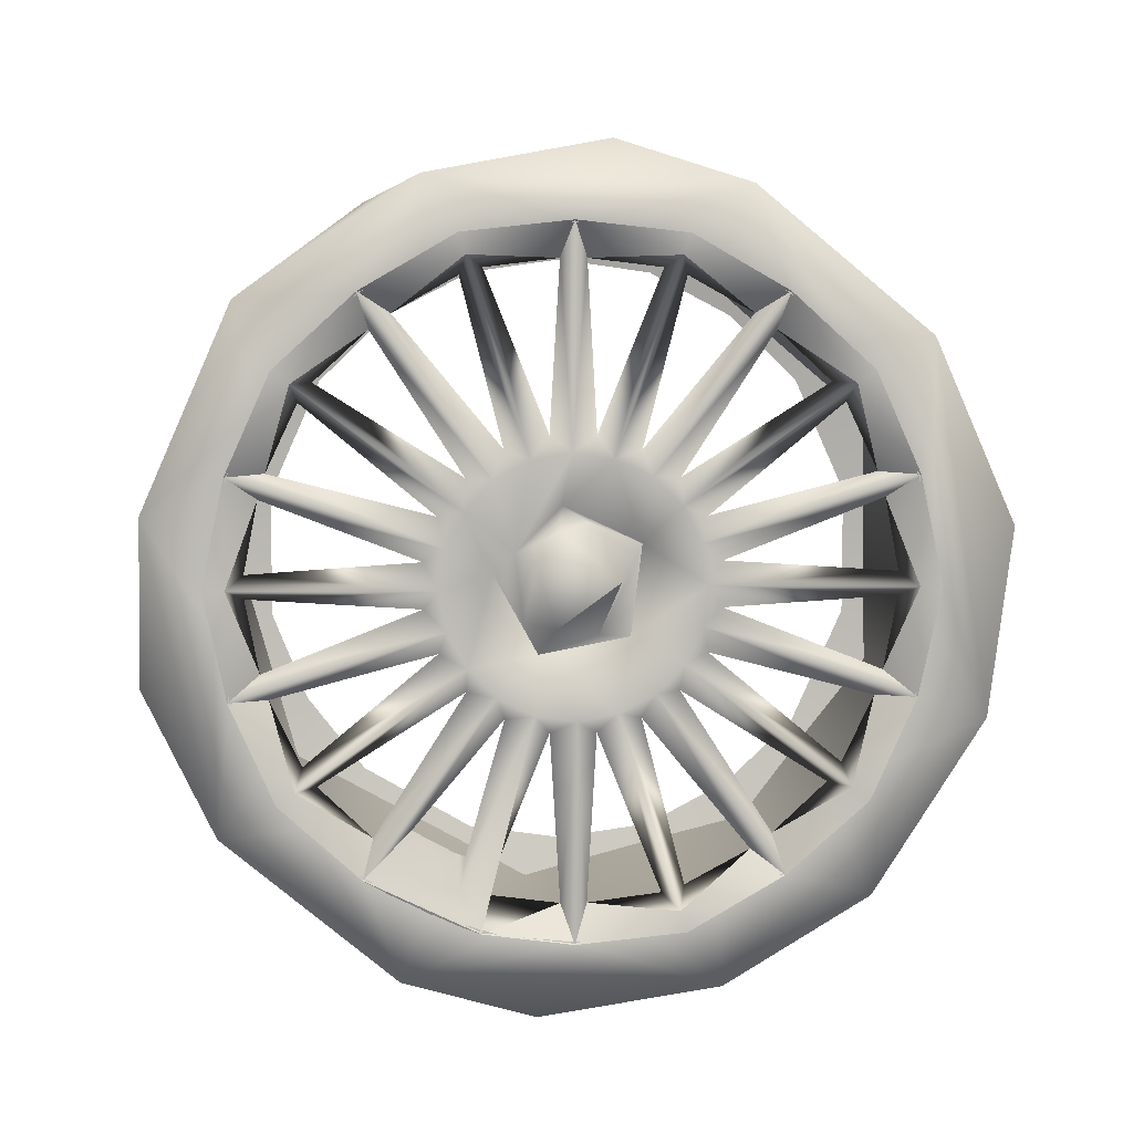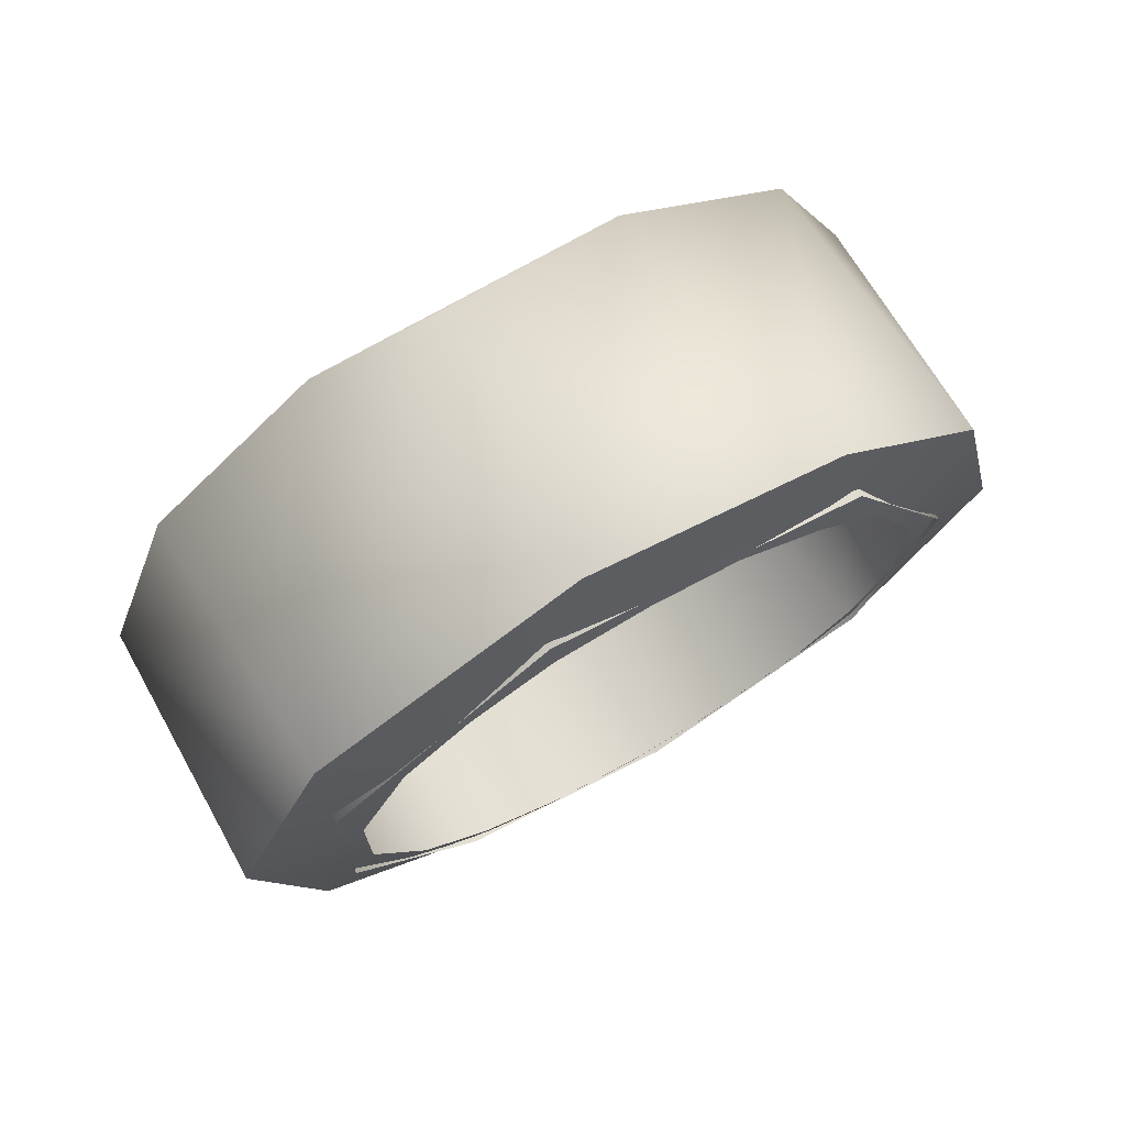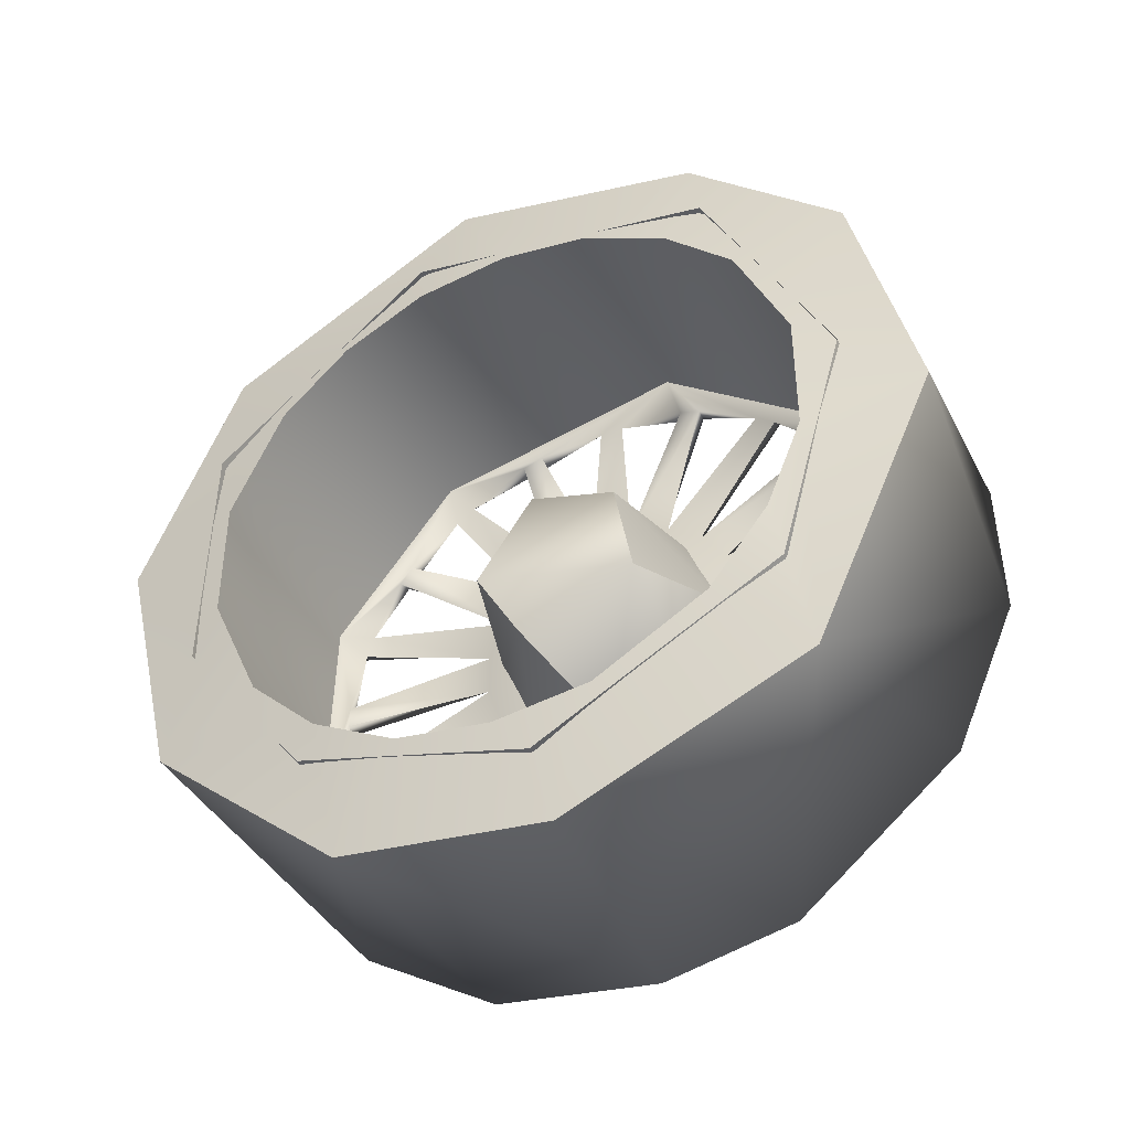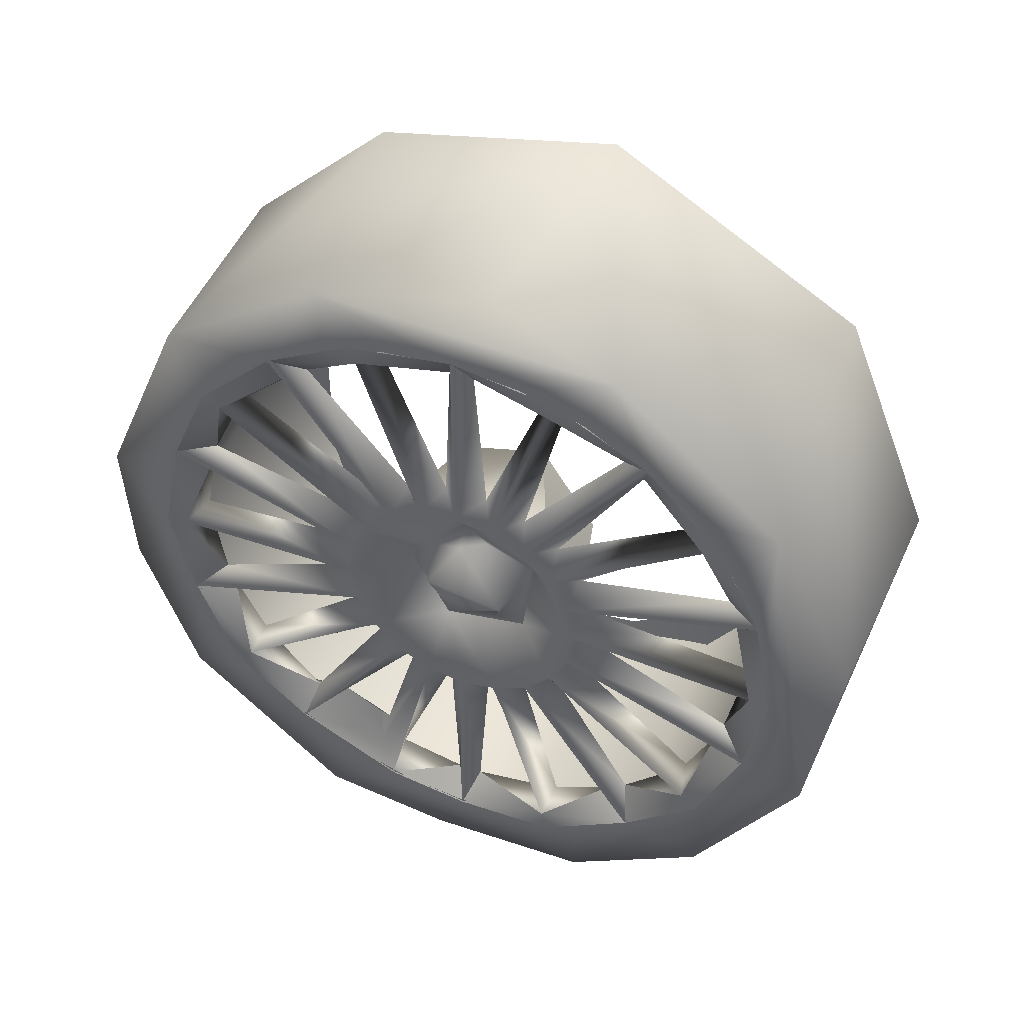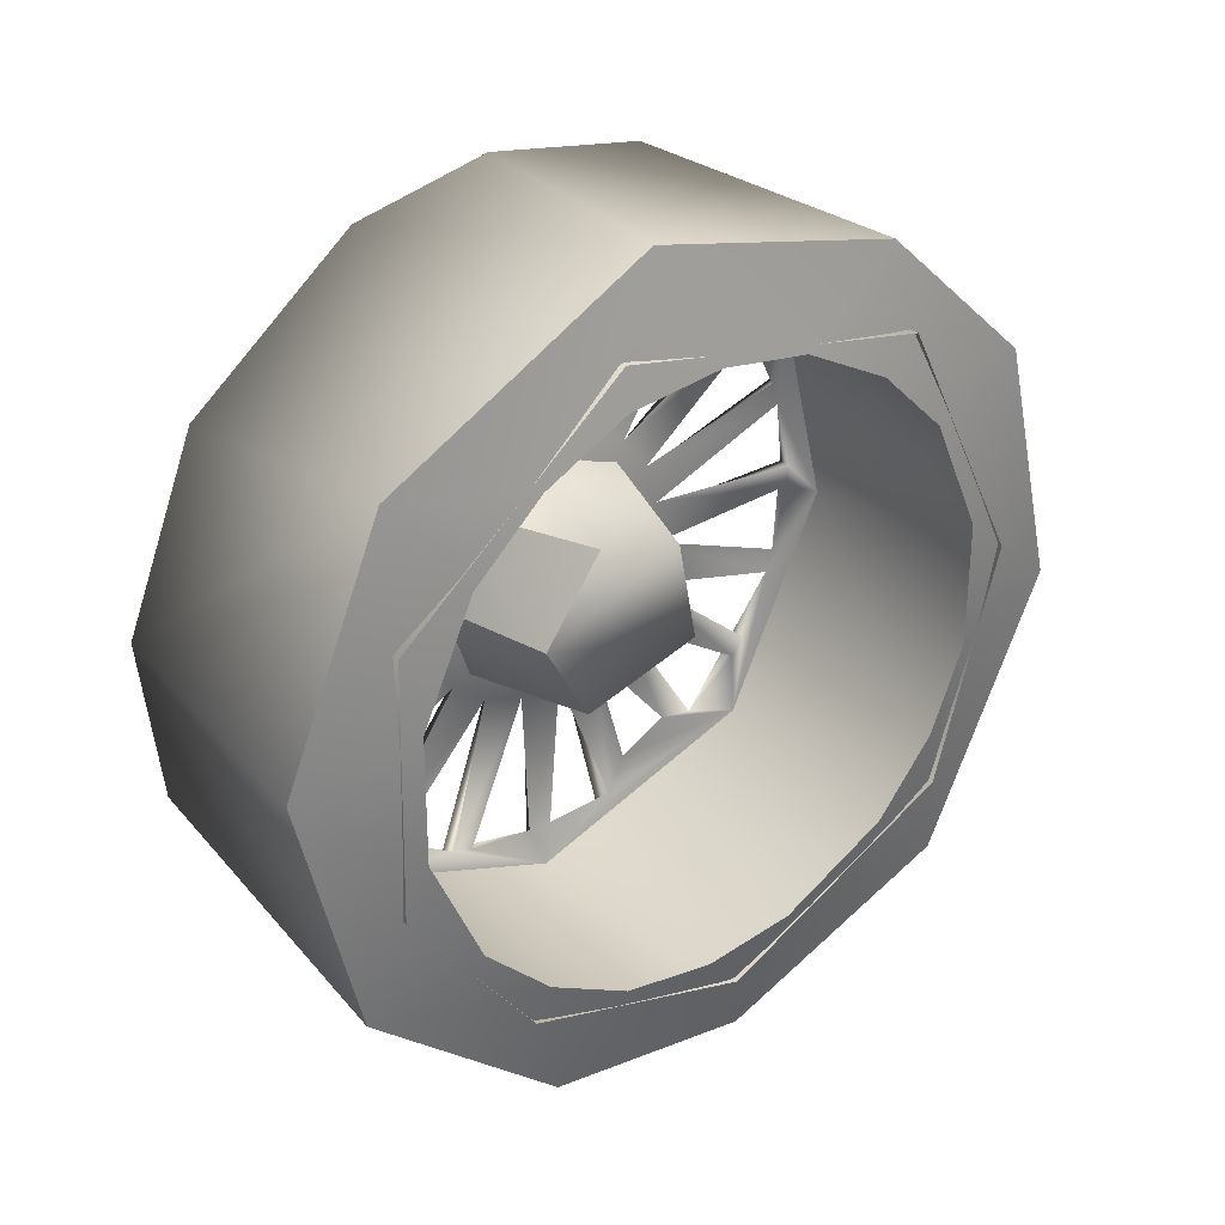
<metadata>
{"format":"obj","ext":"obj","renderer":"f3d","projection":"perspective","resolution":1024,"background":"white","views":[{"elev":6.8,"azim":-93.1,"up":"+Y"},{"elev":72.7,"azim":60.5,"up":"+Y"},{"elev":-42.3,"azim":114.8,"up":"+Y"},{"elev":45.5,"azim":-67.0,"up":"+Y"},{"elev":30.4,"azim":53.6,"up":"+Y"}]}
</metadata>
<code>
o lamborghini_gallardo_wheel
v -0.000244 0.1273 -0.2206
v -0.001449 0.05232 -0.3027
v -0.000244 0.0787 -0.2422
v -0.000244 0.1704 -0.1893
v 0.00127 0.2021 -0.237
v -0.000244 0.206 -0.1497
v -0.000244 0.2327 -0.1036
v -0.000244 0.2491 -0.05295
v -0.001448 0.2883 -0.106
v -0.000244 0.2547 0
v -0.002448 0.2818 0.1247
v -0.000244 -0.2491 -0.05295
v -0.000244 -0.2547 0
v -0.000244 -0.2327 -0.1036
v -0.000244 -0.206 -0.1497
v -0.002448 -0.2818 -0.1247
v -0.000244 -0.1704 -0.1893
v -0.000244 -0.1273 -0.2206
v -0.000244 -0.0787 -0.2422
v -0.001624 -0.1765 -0.2524
v -0.000244 -0.02662 -0.2533
v -0.000244 0.02662 -0.2533
v 0.2108 0.1657 -0.2702
v 0.2108 0.2749 -0.152
v 0.01068 0.313 0.02699
v 0.01067 -0.07105 -0.306
v 0.2108 -0.02475 -0.3159
v 0.2108 -0.2319 -0.2217
v 0.2108 -0.3118 -0.03873
v 0.01067 -0.313 -0.027
v -0.001448 -0.2883 0.106
v 0.2108 -0.2928 0.1212
v 0.2108 -0.1657 0.2702
v 0.2108 0.0247 0.316
v 0.01056 0.04147 0.3141
v -0.001624 0.1765 0.2524
v -0.001841 -0.09453 0.2939
v -0.000448 -0.2231 0.2129
v 0.2108 0.2057 0.2411
v 0.2108 0.3179 0.04313
v 0.226 0.1367 0.1881
v 0.2263 0.1872 0.136
v 0.226 0.2212 0.07187
v 0.2263 0.2314 0
v 0.2263 -0.2314 0
v 0.2261 -0.2212 0.07184
v 0.2261 -0.1872 0.136
v 0.2258 -0.1367 0.1882
v 0.2257 -0.04838 0.2275
v 0.2261 0.04839 0.2275
v 0.2263 -0.1157 -0.2004
v 0.2261 -0.1729 -0.1556
v 0.2258 -0.2212 -0.07189
v 0.2258 0.2217 -0.06911
v 0.2263 0.1872 -0.136
v 0.226 0.1367 -0.1881
v 0.2258 0.04835 -0.2275
v 0.2261 -0.04833 -0.2275
v -0.000244 0.0787 0.2422
v -0.000244 0.1273 0.2206
v -0.000244 0.1704 0.1893
v -0.000244 0.206 0.1497
v -0.000244 0.2327 0.1036
v -0.000244 0.2491 0.05295
v -0.000244 -0.2491 0.05295
v -0.000244 -0.2327 0.1036
v -0.000244 -0.206 0.1497
v -0.000244 -0.1704 0.1893
v -0.000244 -0.1273 0.2206
v -0.000244 -0.0787 0.2422
v -0.000244 -0.02662 0.2533
v -0.000244 0.02662 0.2533
v 0.00177 -0.05484 0.07825
v 0.01748 -0.06207 0.2222
v 0.02482 -0.07386 0.2493
v 0.06165 0 0
v 0.02095 -0.04908 0.09634
v 0.01735 -0.08039 0.2163
v 0.02095 0.09634 0.04908
v 0.01986 0.2241 0.06366
v 0.02095 0.1068 0.01691
v 0.02491 0.2143 0.1473
v 0.02095 -0.1068 0.01692
v 0.01986 -0.2187 0.08023
v 0.02503 -0.2609 0.000122
v 0.02095 -0.07645 -0.07645
v 0.02095 -0.04909 -0.09634
v 0.01984 -0.1439 -0.1832
v 0.0248 -0.1905 -0.1817
v 0.01685 -0.1812 -0.1434
v 0.02095 0.04908 -0.09634
v 0.02095 0.07645 -0.07645
v 0.02505 0.1359 -0.2217
v 0.01685 0.08041 -0.2166
v 0.02491 0.08687 0.2451
v 0.02095 0.04909 0.09634
v 0.01986 0.00871 0.2328
v 0.02095 -0.01691 0.1068
v 0.02484 -0.2062 0.1584
v 0.01984 -0.1298 0.1935
v 0.02095 -0.07645 0.07645
v 0.02095 -0.09634 -0.04908
v 0.01901 -0.196 -0.07757
v 0.01986 -0.008709 -0.2328
v 0.02095 0.01691 -0.1068
v 0.01747 -0.1808 0.1433
v 0.02095 -0.09634 0.04909
v 0.02095 -0.1068 -0.01691
v 0.01748 -0.2305 0.009637
v 0.01737 -0.2305 -0.009619
v 0.02095 0.01692 0.1068
v 0.02095 -0.01692 -0.1068
v 0.01748 -0.0804 -0.2162
v 0.01737 -0.06209 -0.2222
v 0.02504 -0.0204 -0.2592
v 0.01748 0.1921 0.1277
v 0.02095 0.07645 0.07645
v 0.01737 0.1809 0.1433
v 0.02095 0.09634 -0.04909
v 0.01748 0.1808 -0.1433
v 0.01737 0.1922 -0.1277
v 0.02485 0.2601 -0.05499
v 0.01737 0.06209 0.2222
v 0.001819 0.001623 0.09491
v 0.01737 0.2305 0.009618
v 0.001531 0.09557 -0.001635
v 0.001819 0.09076 0.02778
v 0.001529 0.07628 -0.05743
v 0.001531 0.02798 -0.0914
v 0.00153 -0.03105 -0.09029
v 0.001532 -0.07828 -0.05485
v 0.001529 -0.09547 0.001629
v 0.01736 -0.1922 0.1277
v 0.001532 -0.07636 0.0575
v 0.00153 -0.02795 0.0913
v 0.01749 0.2305 -0.009637
v 0.01995 0.2241 -0.06364
v 0.02095 0.1068 -0.01692
v 0.01975 0.2188 -0.08023
v 0.01748 0.06207 -0.2222
v 0.03462 -0.05217 -0.02448
v 0.03462 -0.03941 0.04206
v 0.03274 0.006399 0.04208
v 0.03462 0.02782 0.05047
v 0.03547 0.05519 -0.007185
v 0.03462 0.007163 -0.05719
v 0.02708 0.03689 -0.009611
v 0.03346 -0.02875 -0.0346
v -0.00244 0.2325 0.07545
v 0.01983 0.2188 0.08024
v -0.002439 0.1436 -0.1978
v 0.01984 0.1298 -0.1935
v 0.01789 -0.176 -0.1161
v 0.01078 -0.2195 -0.08156
v 0.01982 -0.1439 0.1833
v -0.002439 8.8e-05 0.2444
v 0.01984 -0.008699 0.2329
v 0.01983 -0.2242 0.06368
v 0.03274 -0.03804 0.01909
v -0.004156 0.153 0.2107
v -0.000906 0.07936 0.244
v -0.00244 0.1437 0.1977
v -0.004151 0.2476 0.08051
v -0.000906 0.2076 0.1508
v 0.126 0.0659 0.02098
v 0.02441 0.09291 0
v 0.02441 0.0657 0.0657
v 0.03346 0.0436 0.01109
v 0.004868 0.003322 0.03339
v -0.004163 0.1531 -0.2107
v -0.000906 0.2076 -0.1509
v -0.000906 -0.07936 -0.244
v -0.004168 4.3e-05 -0.2604
v -0.000906 0.07923 -0.2441
v -0.000906 -0.2076 -0.1508
v -0.004136 -0.153 -0.2107
v -0.002441 -0.1437 -0.1977
v -0.000906 -0.2566 7.6e-05
v 0.0005 -0.2338 -0.1041
v -0.000922 -0.2478 -0.06681
v -0.000906 -0.2076 0.1509
v -0.004146 -0.2477 0.08043
v -0.002439 -0.2324 0.07562
v -0.000906 -0.07923 0.2441
v -0.004176 -0.1531 0.2107
v -0.00244 -0.1436 0.1978
v -0.0026 0.2327 -0.07561
v -0.004812 0.248 -0.08059
v -0.00091 0.2566 -0
v -0.00417 -4.4e-05 0.2604
v 0.001532 0.03109 0.09039
v 0.001801 0.01561 -0.02686
v 0.01998 -0.03267 -0.0124
v 0.03529 0.02125 -0.04084
v 0.00177 0.09036 -0.03107
v 0.00182 -0.08976 0.03087
v 0.01983 0.1298 0.1935
v 0.01748 0.0804 0.2162
v 0.01995 0.1439 -0.1832
v 0.01995 -0.1298 -0.1935
v 0.01986 0.1439 0.1832
v -0.002441 -8.7e-05 -0.2444
v 0.01984 0.008699 -0.2329
v 0.01986 -0.2241 -0.06366
v 0.0182 -0.1926 -0.08576
v 0.1253 0 0.06635
v 0.02441 0 0.09291
v 0.2245 0.2527 0.07375
v 0.2245 0.2105 -0.1645
v 0.2245 0.0203 -0.2592
v 0.2245 -0.1611 -0.2082
v 0.2245 -0.2607 -0.0274
v 0.2243 -0.2144 0.1472
v 0.2243 -0.08688 0.2451
v 0.2245 0.1076 0.2416
v 0.001494 0.07858 0.05508
v 0.001761 0.05755 0.07644
v 0.1253 0.04692 -0.04692
v 0.1257 -0.03181 -0.0615
v 0.126 -0.06143 0.03177
v 0.02441 -0.0657 0.0657
v 0.02441 -0.09291 0
v 0.02441 -0.0657 -0.0657
v 0.02441 0 -0.09291
v 0.02441 0.0657 -0.0657
v 0.00177 -0.09136 -0.02798
v 0.001819 0.05447 -0.07773
v 0.00182 -0.0571 -0.07583
v 0.001769 -0.001623 -0.09554
f 1 2 3
f 1 5 2
f 4 5 1
f 6 5 4
f 6 9 5
f 7 9 6
f 8 9 7
f 10 9 8
f 11 9 10
f 12 16 13
f 14 16 12
f 15 16 14
f 17 16 15
f 17 20 16
f 18 20 17
f 19 20 18
f 21 20 19
f 21 2 20
f 22 2 21
f 3 2 22
f 23 2 5
f 23 5 24
f 24 5 9
f 24 9 40
f 40 9 25
f 2 26 20
f 11 25 9
f 27 2 23
f 27 26 2
f 28 26 27
f 28 20 26
f 28 16 20
f 29 16 28
f 29 30 16
f 16 30 31
f 32 30 29
f 32 31 30
f 38 31 32
f 33 38 32
f 33 37 38
f 34 37 33
f 34 35 37
f 37 35 36
f 39 35 34
f 36 35 39
f 39 11 36
f 40 11 39
f 40 25 11
f 34 50 39
f 39 50 41
f 39 41 42
f 39 42 40
f 40 42 43
f 40 43 44
f 45 32 29
f 46 32 45
f 47 32 46
f 47 33 32
f 48 33 47
f 49 33 48
f 49 34 33
f 50 34 49
f 58 28 27
f 51 28 58
f 52 28 51
f 53 28 52
f 53 29 28
f 53 45 29
f 54 40 44
f 54 24 40
f 55 24 54
f 55 23 24
f 56 23 55
f 57 23 56
f 57 27 23
f 58 27 57
f 59 36 60
f 60 36 61
f 61 36 11
f 61 11 62
f 62 11 63
f 63 11 64
f 64 11 10
f 16 31 13
f 13 31 65
f 65 31 66
f 66 31 67
f 67 31 38
f 67 38 68
f 68 38 69
f 69 38 37
f 69 37 70
f 70 37 71
f 71 37 72
f 72 37 36
f 72 36 59
f 157 75 74
f 76 98 77
f 77 98 74
f 77 74 78
f 74 75 78
f 78 75 100
f 79 80 150
f 79 81 80
f 76 81 79
f 150 80 82
f 80 122 82
f 83 84 158
f 83 107 84
f 76 107 83
f 158 84 85
f 84 99 85
f 76 86 87
f 87 86 88
f 87 88 200
f 200 88 89
f 89 88 90
f 76 91 92
f 92 91 152
f 92 152 199
f 199 152 93
f 93 152 94
f 95 201 82
f 197 201 95
f 96 201 197
f 96 117 201
f 76 117 96
f 157 97 75
f 98 97 157
f 98 111 97
f 76 111 98
f 75 97 95
f 99 100 75
f 155 100 99
f 101 100 155
f 101 77 100
f 76 77 101
f 89 204 85
f 103 204 89
f 102 204 103
f 102 108 204
f 76 108 102
f 203 104 115
f 105 104 203
f 105 112 104
f 76 112 105
f 133 99 84
f 106 99 133
f 107 106 133
f 107 101 106
f 76 101 107
f 155 99 106
f 76 83 108
f 108 83 109
f 108 109 110
f 109 85 110
f 110 85 204
f 158 85 109
f 197 95 198
f 76 96 111
f 111 96 198
f 111 198 123
f 198 95 123
f 123 95 97
f 76 87 112
f 112 87 113
f 112 113 114
f 113 115 114
f 114 115 104
f 113 89 115
f 200 89 113
f 150 82 116
f 76 79 117
f 117 79 116
f 117 116 118
f 116 82 118
f 118 82 201
f 76 92 119
f 119 92 120
f 119 120 121
f 120 122 121
f 121 122 139
f 120 93 122
f 199 93 120
f 123 191 111
f 111 191 124
f 117 216 217
f 118 216 117
f 125 126 81
f 81 126 127
f 119 128 195
f 121 128 119
f 91 129 227
f 94 129 91
f 112 130 229
f 114 130 112
f 86 131 228
f 90 131 86
f 108 132 226
f 110 132 108
f 133 134 107
f 107 134 196
f 77 135 73
f 78 135 77
f 137 122 136
f 76 138 81
f 81 138 136
f 81 136 125
f 136 122 125
f 125 122 80
f 76 119 138
f 138 119 139
f 138 139 137
f 137 139 122
f 76 105 91
f 91 105 140
f 91 140 94
f 94 140 93
f 93 140 115
f 115 140 203
f 193 141 159
f 148 146 141
f 150 116 149
f 152 151 94
f 155 106 186
f 97 156 123
f 157 74 156
f 80 149 125
f 158 109 183
f 159 142 143
f 159 141 142
f 156 161 123
f 162 160 164
f 161 160 162
f 162 164 118
f 189 149 163
f 163 149 164
f 149 189 125
f 165 166 167
f 171 151 120
f 143 169 159
f 193 159 169
f 145 194 147
f 168 144 145
f 174 151 170
f 171 170 151
f 151 174 94
f 172 202 173
f 173 202 174
f 202 172 114
f 172 177 113
f 168 147 169
f 169 147 192
f 175 177 176
f 172 176 177
f 177 175 90
f 175 154 153
f 180 154 175
f 156 97 124
f 111 124 97
f 175 179 180
f 180 178 110
f 178 183 109
f 161 191 123
f 181 183 182
f 178 182 183
f 183 181 133
f 186 185 184
f 181 185 186
f 186 184 78
f 187 188 171
f 188 187 189
f 196 158 183
f 196 83 158
f 132 83 196
f 156 190 161
f 184 190 156
f 144 124 191
f 142 124 144
f 124 142 135
f 198 191 161
f 192 193 169
f 128 194 195
f 145 126 194
f 194 126 195
f 196 141 132
f 141 196 142
f 142 196 134
f 102 131 153
f 74 184 156
f 136 189 187
f 187 171 121
f 197 198 162
f 96 191 198
f 135 98 124
f 124 98 157
f 124 157 156
f 199 120 151
f 137 136 187
f 88 177 90
f 139 187 121
f 201 162 118
f 203 140 202
f 204 180 110
f 100 186 78
f 84 183 133
f 205 153 154
f 205 154 103
f 200 113 177
f 104 202 114
f 106 181 186
f 174 202 140
f 143 144 168
f 143 142 144
f 116 216 164
f 165 167 206
f 206 167 207
f 208 122 209
f 209 122 93
f 209 93 210
f 210 93 115
f 210 115 211
f 211 115 89
f 211 89 212
f 212 89 85
f 212 85 213
f 85 99 213
f 213 99 214
f 214 99 75
f 214 75 215
f 215 75 95
f 215 95 82
f 215 82 208
f 208 82 122
f 79 216 116
f 217 216 144
f 144 191 217
f 218 165 206
f 218 206 219
f 219 206 220
f 103 89 153
f 153 89 90
f 153 90 86
f 153 86 102
f 102 86 76
f 164 216 118
f 164 149 116
f 198 161 162
f 168 169 143
f 148 193 192
f 194 146 148
f 162 201 217
f 117 217 201
f 191 96 217
f 217 96 197
f 217 197 162
f 194 148 192
f 192 147 194
f 168 145 147
f 148 141 193
f 221 220 207
f 207 220 206
f 220 221 222
f 220 222 219
f 219 222 223
f 219 223 224
f 219 224 218
f 218 224 225
f 218 225 165
f 165 225 166
f 134 101 73
f 73 101 155
f 73 155 186
f 142 134 73
f 135 142 73
f 186 100 73
f 77 73 100
f 184 135 78
f 149 80 127
f 81 127 80
f 98 135 74
f 74 135 184
f 189 126 125
f 136 126 189
f 101 134 106
f 106 134 181
f 138 126 136
f 127 145 144
f 126 145 127
f 127 144 216
f 216 79 127
f 127 79 150
f 127 150 149
f 181 134 133
f 183 84 196
f 107 196 84
f 120 128 171
f 92 128 120
f 171 128 121
f 226 154 180
f 131 102 226
f 226 102 103
f 226 103 154
f 187 139 195
f 119 195 139
f 126 138 195
f 195 138 137
f 195 137 187
f 131 226 141
f 132 141 226
f 180 204 226
f 108 226 204
f 178 132 110
f 140 129 174
f 83 132 109
f 109 132 178
f 105 129 140
f 194 227 146
f 146 227 129
f 227 194 128
f 174 129 94
f 130 87 228
f 228 87 200
f 228 200 177
f 228 146 130
f 146 228 141
f 141 228 131
f 151 152 227
f 91 227 152
f 128 92 227
f 227 92 199
f 227 199 151
f 177 88 228
f 86 228 88
f 175 131 90
f 113 130 172
f 153 131 175
f 87 130 113
f 130 146 229
f 129 229 146
f 172 130 114
f 129 105 229
f 229 105 203
f 229 203 202
f 202 104 229
f 112 229 104

</code>
